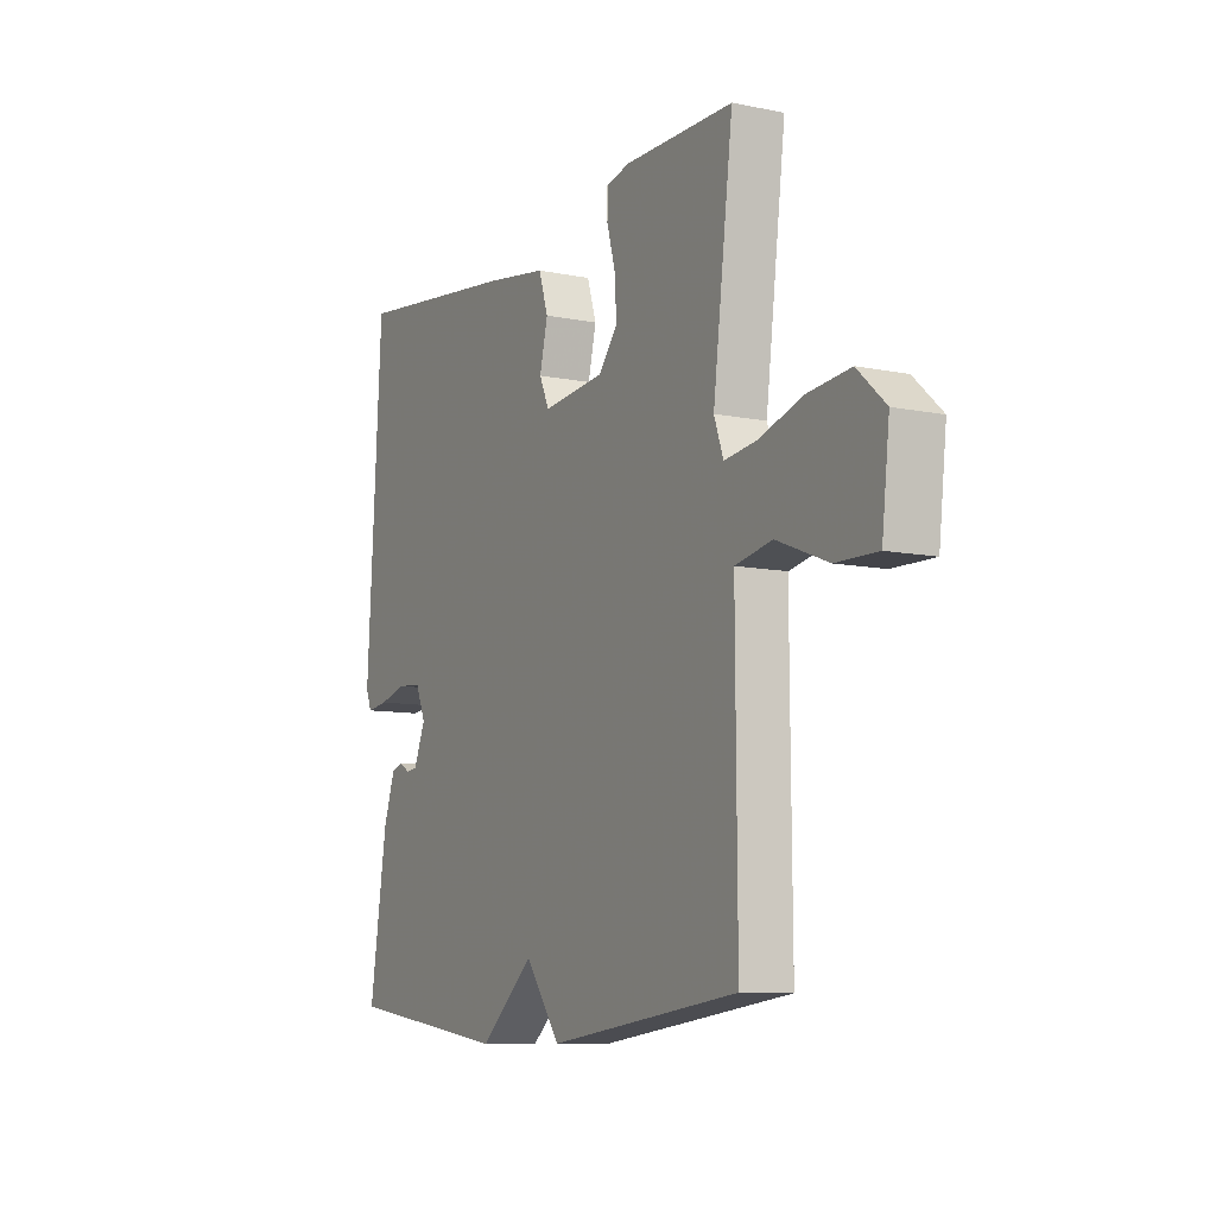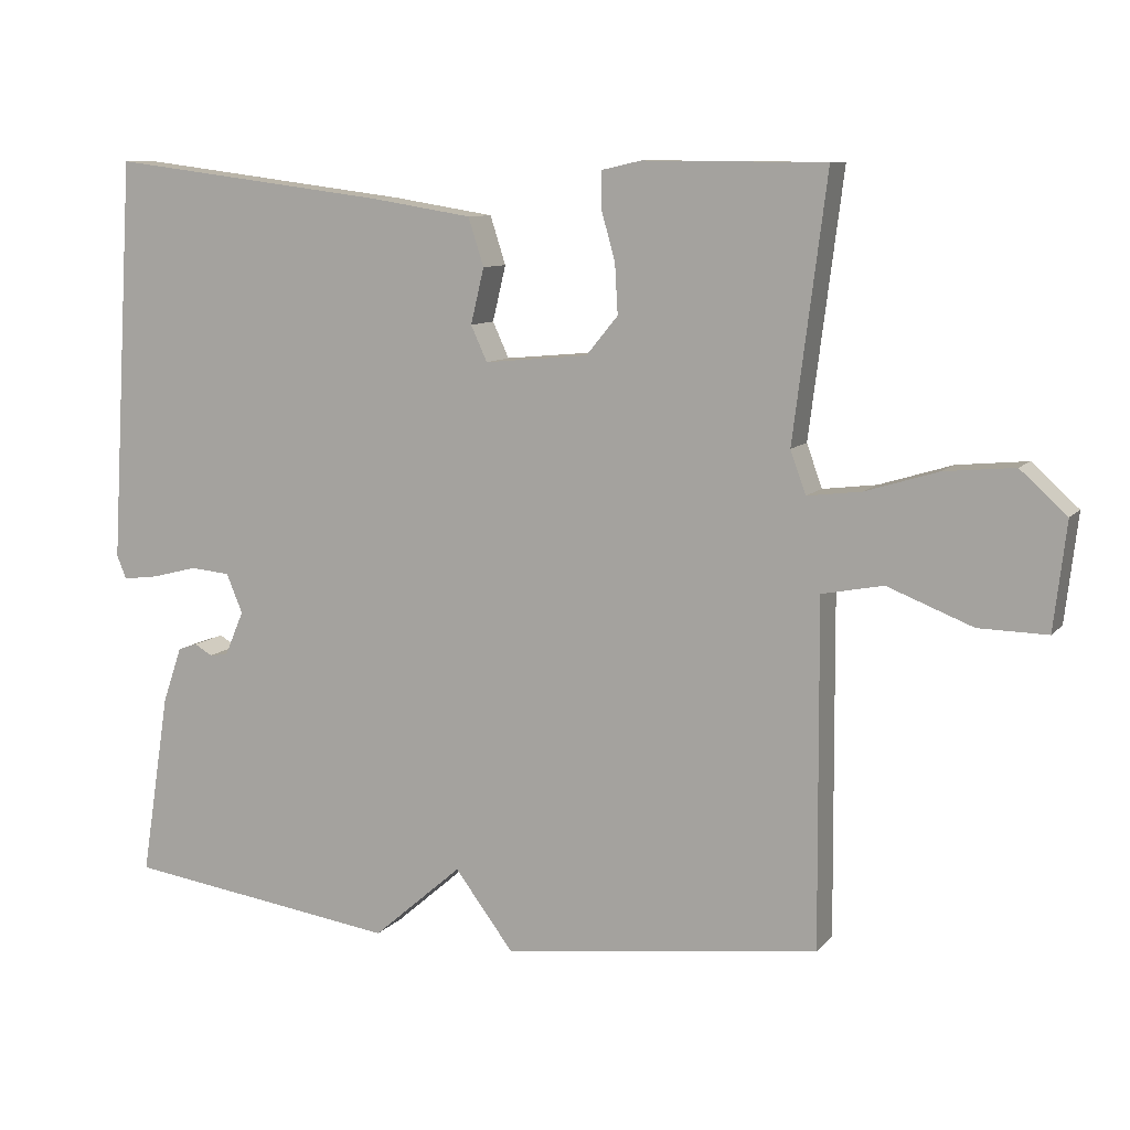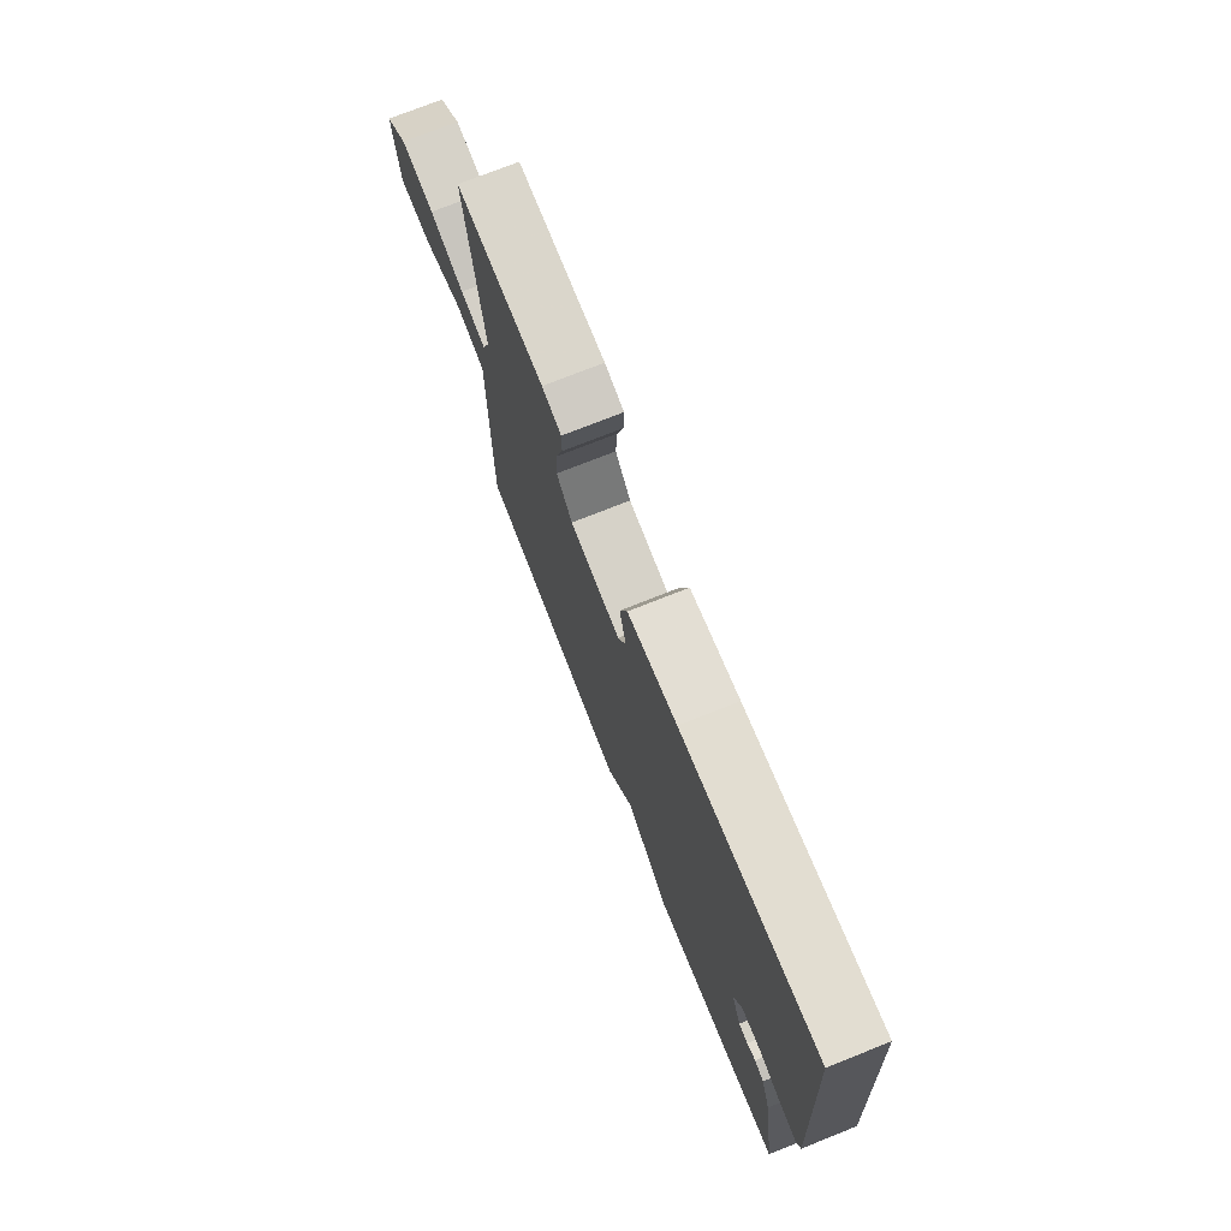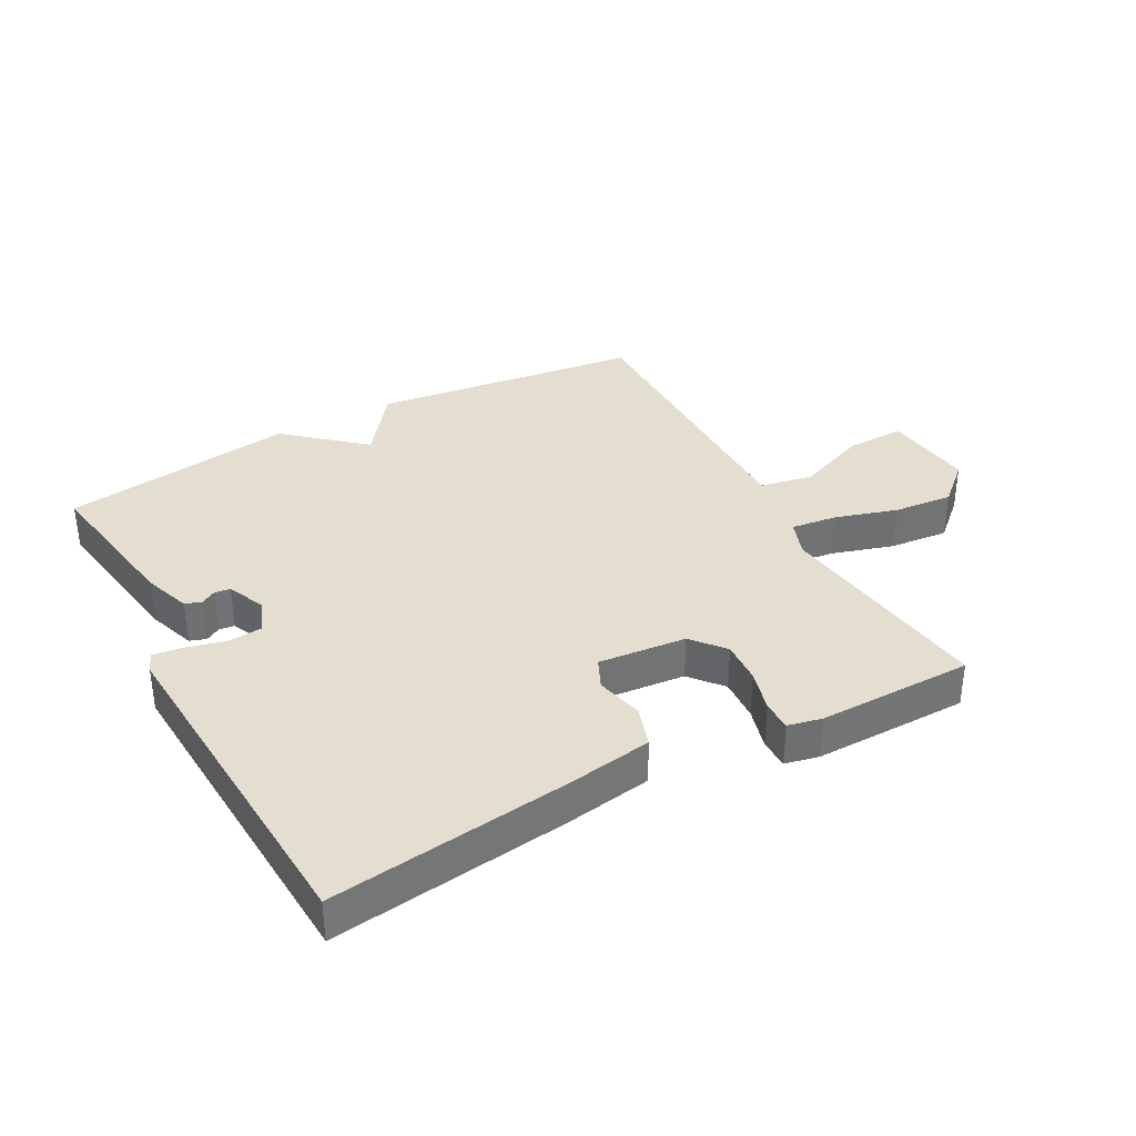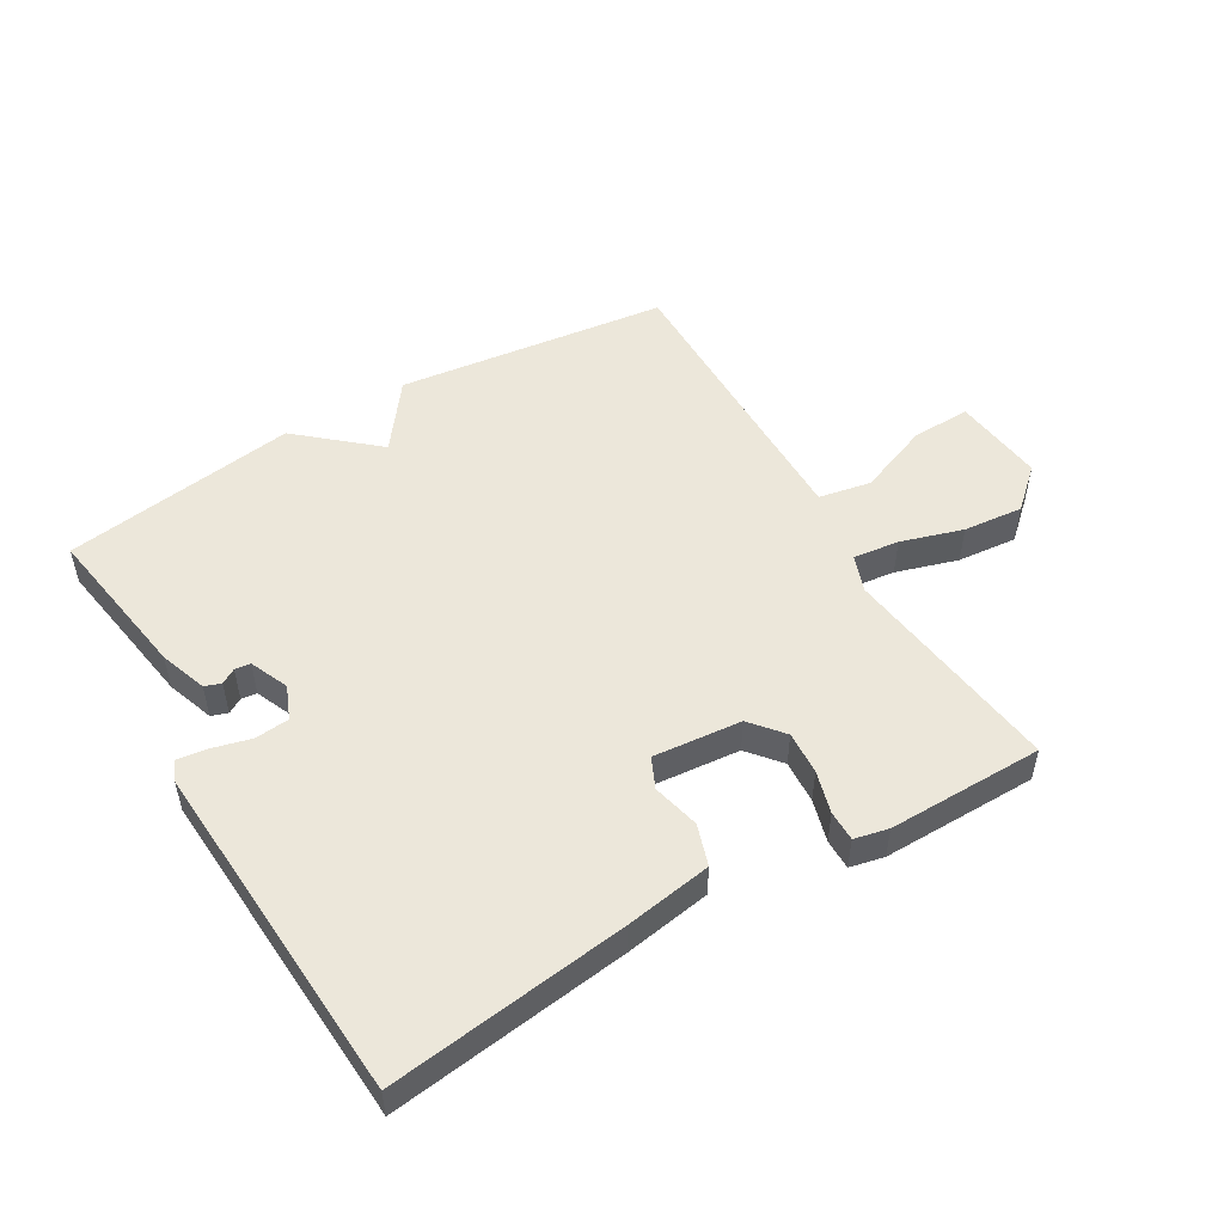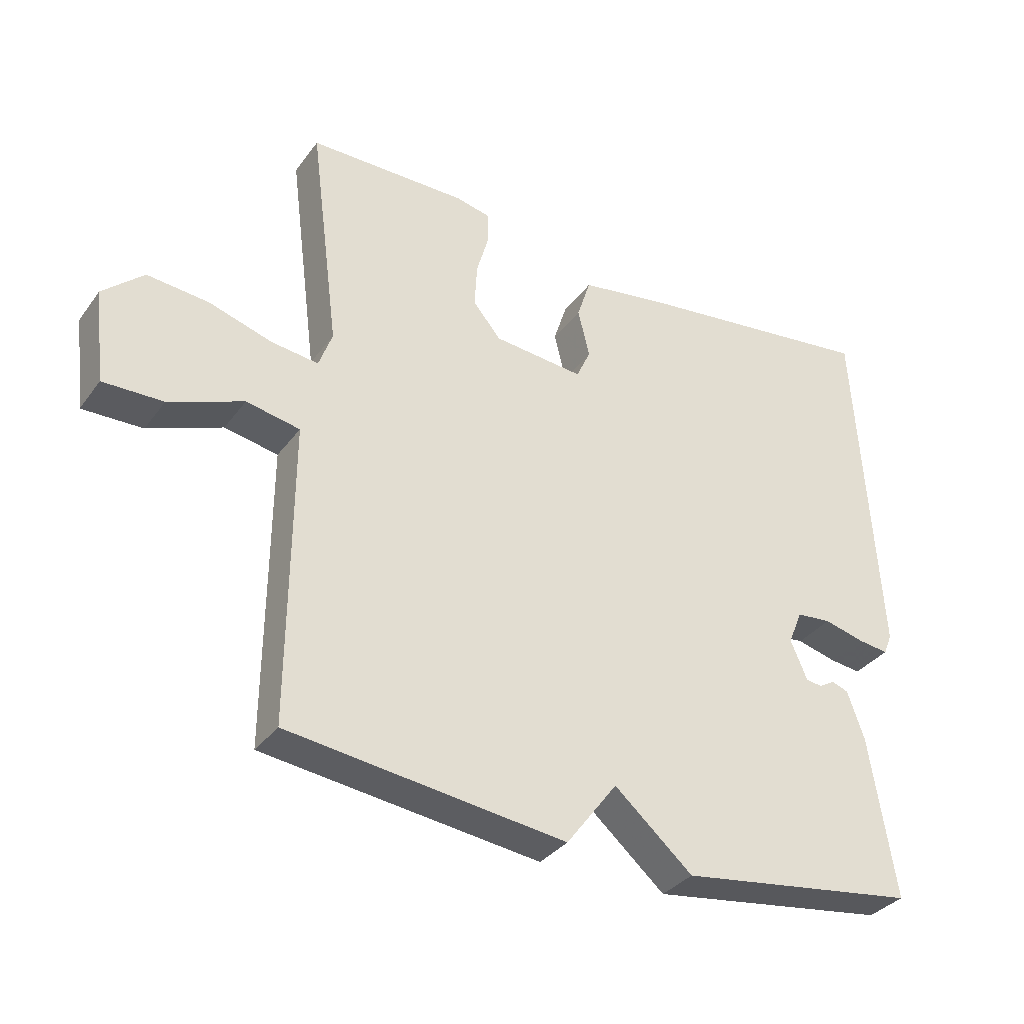
<metadata>
{"format":"obj","ext":"obj","renderer":"f3d","projection":"perspective","resolution":1024,"background":"white","views":[{"elev":-9.4,"azim":61.9,"up":"+Z"},{"elev":9.4,"azim":22.5,"up":"+Z"},{"elev":74.1,"azim":-111.7,"up":"+Z"},{"elev":35.7,"azim":-28.5,"up":"+Y"},{"elev":51.4,"azim":-30.5,"up":"+Y"},{"elev":-34.1,"azim":149.1,"up":"+Z"}]}
</metadata>
<code>
v -0.5 0.07 -0.5
v -0.461 0.07 -0.251
v -0.435 0.07 -0.176
v -0.409 0.07 -0.167
v -0.385 0.07 -0.181
v -0.36 0.07 -0.178
v -0.334 0.07 -0.117
v -0.356 0.07 -0.064
v -0.41 0.07 -0.059
v -0.472 0.07 -0.075
v -0.52 0.07 -0.081
v -0.533 0.07 -0.049
v -0.5 0.07 0.5
v -0.122 0.07 0.452
v 0.015 0.07 0.43
v 0.036 0.07 0.365
v 0.018 0.07 0.29
v 0.04 0.07 0.242
v 0.18 0.07 0.255
v 0.223 0.07 0.307
v 0.219 0.07 0.375
v 0.2 0.07 0.442
v 0.2 0.07 0.49
v 0.254 0.07 0.502
v 0.5 0.07 0.5
v 0.455 0.07 0.147
v 0.476 0.07 0.089
v 0.549 0.07 0.098
v 0.647 0.07 0.128
v 0.742 0.07 0.137
v 0.805 0.07 0.08
v 0.788 0.07 -0.065
v 0.695 0.07 -0.063
v 0.58 0.07 -0.018
v 0.497 0.07 -0.034
v 0.498 0.07 -0.213
v 0.5 0.07 -0.5
v 0.071 0.07 -0.553
v -0.008 0.07 -0.448
v -0.129 0.07 -0.553
v -0.5 0 -0.5
v -0.461 0 -0.251
v -0.435 0 -0.176
v -0.409 0 -0.167
v -0.385 0 -0.181
v -0.36 0 -0.178
v -0.334 0 -0.117
v -0.356 0 -0.064
v -0.41 0 -0.059
v -0.472 0 -0.075
v -0.52 0 -0.081
v -0.533 0 -0.049
v -0.5 0 0.5
v -0.122 0 0.452
v 0.015 0 0.43
v 0.036 0 0.365
v 0.018 0 0.29
v 0.04 0 0.242
v 0.18 0 0.255
v 0.223 0 0.307
v 0.219 0 0.375
v 0.2 0 0.442
v 0.2 0 0.49
v 0.254 0 0.502
v 0.5 0 0.5
v 0.455 0 0.147
v 0.476 0 0.089
v 0.549 0 0.098
v 0.647 0 0.128
v 0.742 0 0.137
v 0.805 0 0.08
v 0.788 0 -0.065
v 0.695 0 -0.063
v 0.58 0 -0.018
v 0.497 0 -0.034
v 0.498 0 -0.213
v 0.5 0 -0.5
v 0.071 0 -0.553
v -0.008 0 -0.448
v -0.129 0 -0.553
f 3 4 5
f 2 3 5
f 1 2 5
f 40 1 5
f 39 40 5
f 36 37 38 39
f 35 36 39
f 32 33 34
f 31 32 34
f 30 31 34
f 29 30 34
f 28 29 34
f 27 28 34 35
f 26 27 35 39
f 24 25 26
f 23 24 26
f 22 23 26
f 21 22 26
f 20 21 26
f 19 20 26 39
f 15 16 17
f 14 15 17
f 13 14 17
f 12 13 17
f 11 12 17
f 10 11 17
f 9 10 17
f 8 9 17 18
f 18 19 39
f 8 18 39
f 7 8 39
f 39 5 6
f 6 7 39
f 45 44 43
f 45 43 42
f 45 42 41
f 45 41 80
f 45 80 79
f 79 78 77 76
f 79 76 75
f 74 73 72
f 74 72 71
f 74 71 70
f 74 70 69
f 74 69 68
f 75 74 68 67
f 79 75 67 66
f 66 65 64
f 66 64 63
f 66 63 62
f 66 62 61
f 66 61 60
f 79 66 60 59
f 57 56 55
f 57 55 54
f 57 54 53
f 57 53 52
f 57 52 51
f 57 51 50
f 57 50 49
f 58 57 49 48
f 79 59 58
f 79 58 48
f 79 48 47
f 46 45 79
f 79 47 46
f 1 41 42 2
f 2 42 43 3
f 3 43 44 4
f 4 44 45 5
f 5 45 46 6
f 6 46 47 7
f 7 47 48 8
f 8 48 49 9
f 9 49 50 10
f 10 50 51 11
f 11 51 52 12
f 12 52 53 13
f 13 53 54 14
f 14 54 55 15
f 15 55 56 16
f 16 56 57 17
f 17 57 58 18
f 18 58 59 19
f 19 59 60 20
f 20 60 61 21
f 21 61 62 22
f 22 62 63 23
f 23 63 64 24
f 24 64 65 25
f 25 65 66 26
f 26 66 67 27
f 27 67 68 28
f 28 68 69 29
f 29 69 70 30
f 30 70 71 31
f 31 71 72 32
f 32 72 73 33
f 33 73 74 34
f 34 74 75 35
f 35 75 76 36
f 36 76 77 37
f 37 77 78 38
f 38 78 79 39
f 39 79 80 40
f 40 80 41 1

</code>
